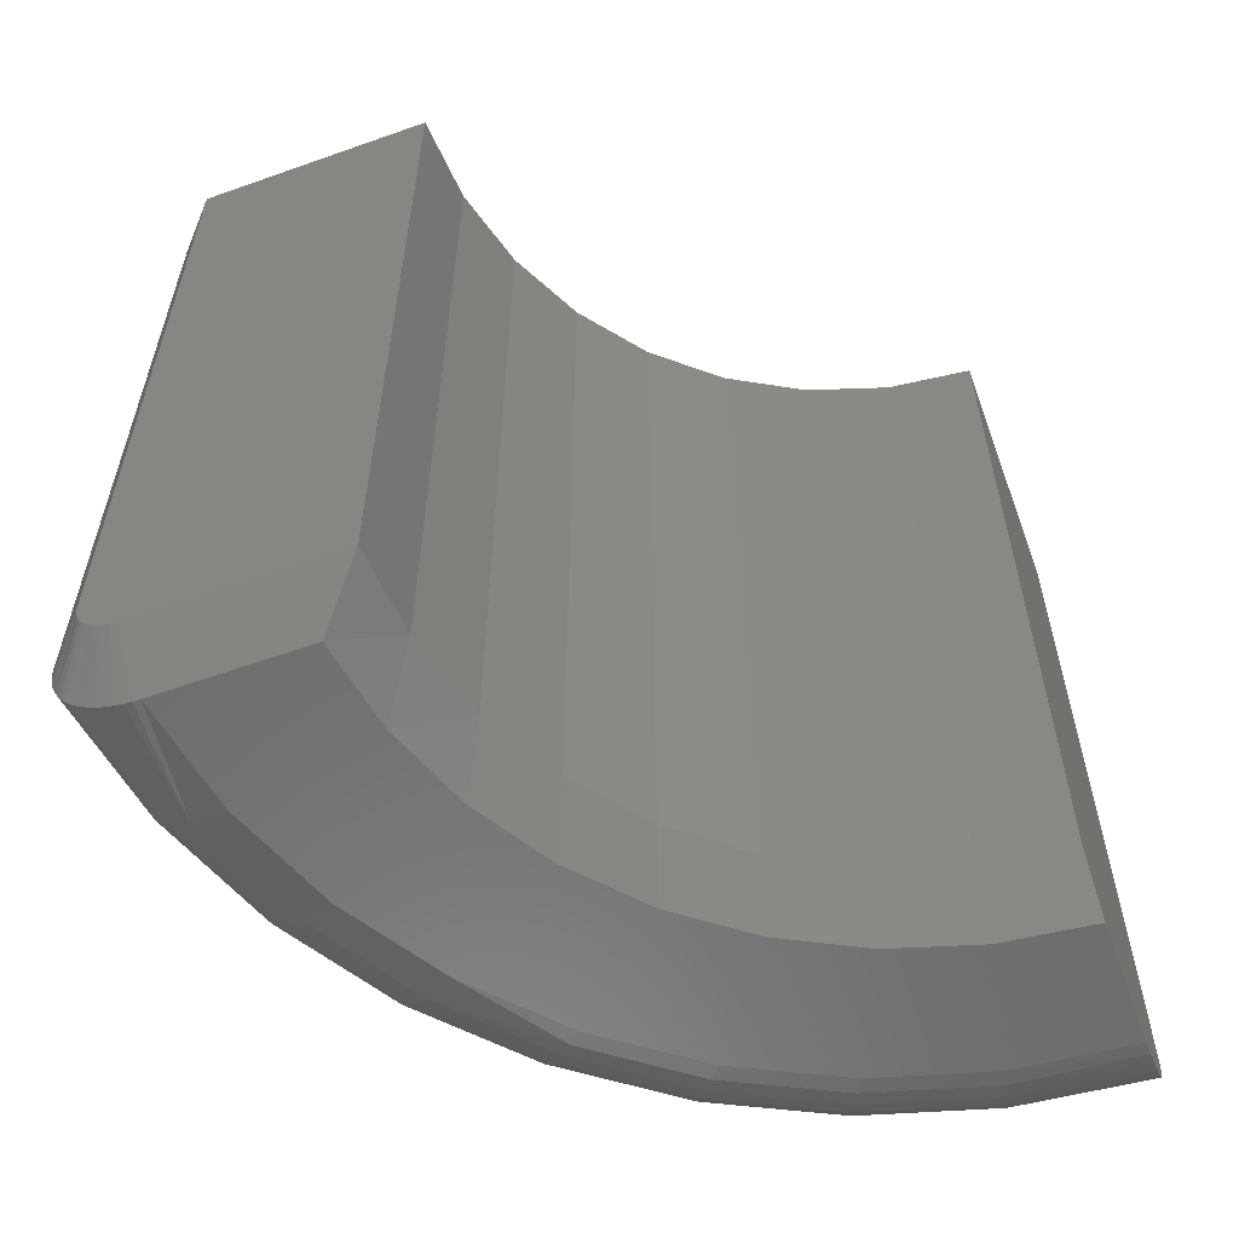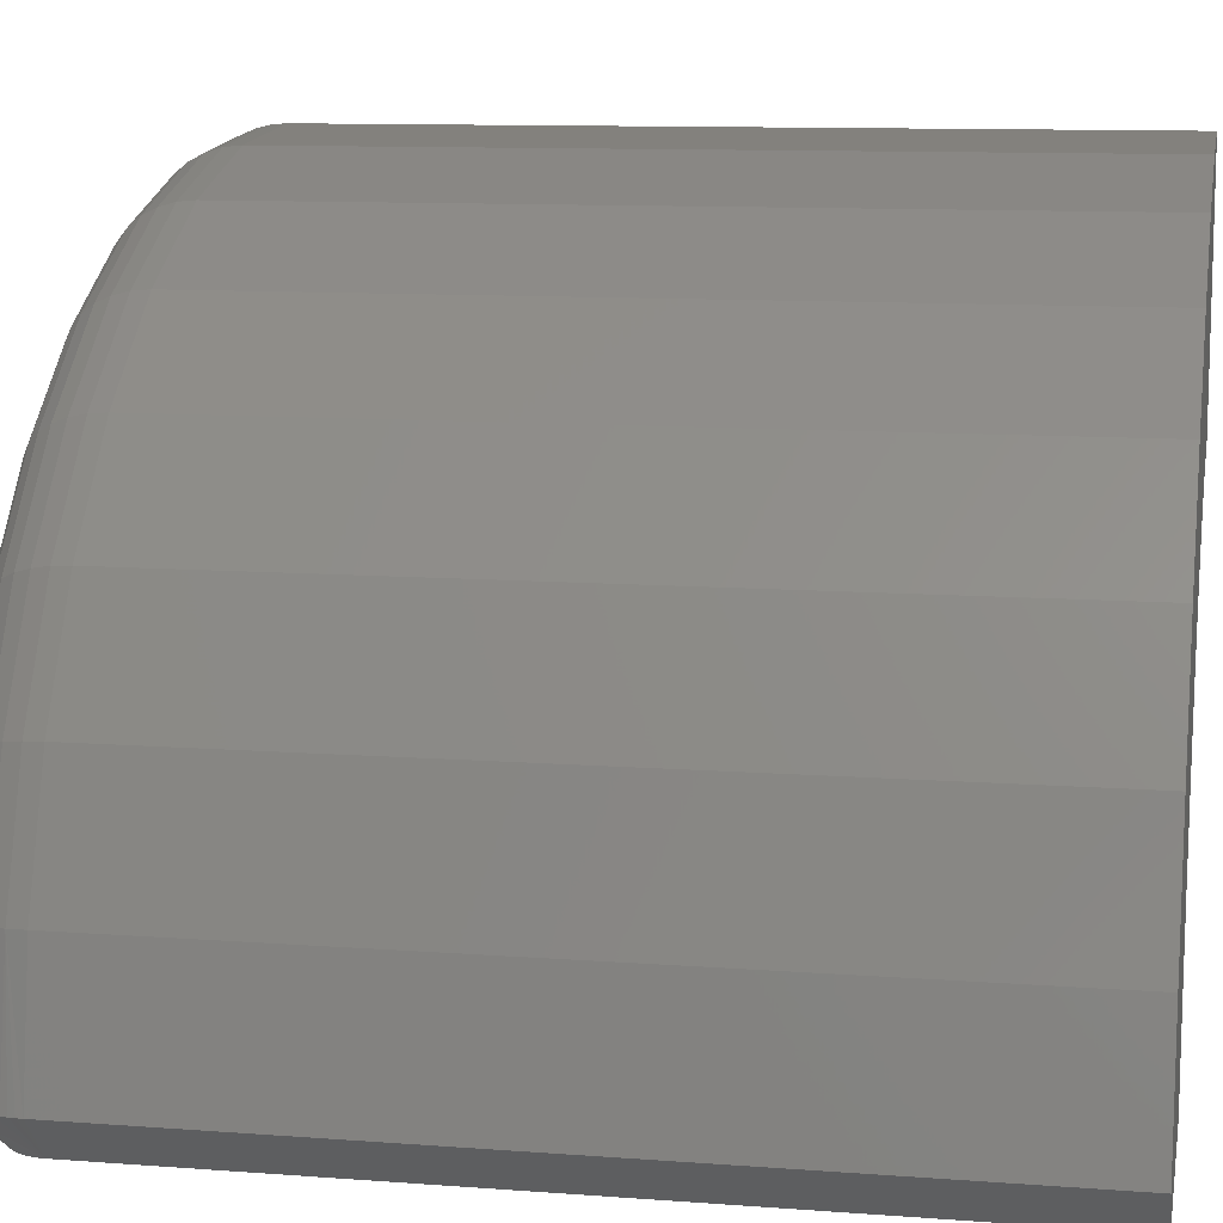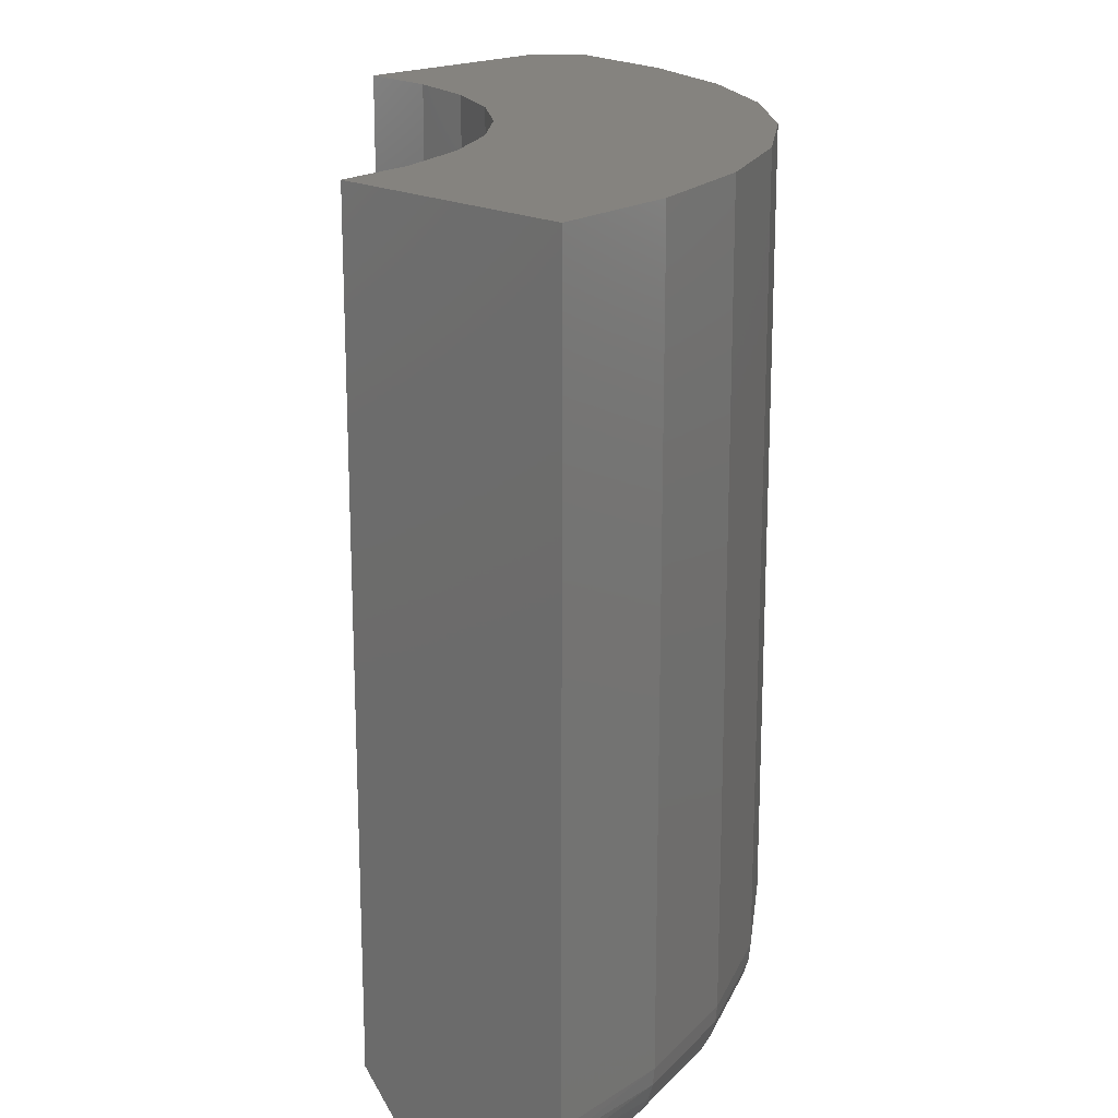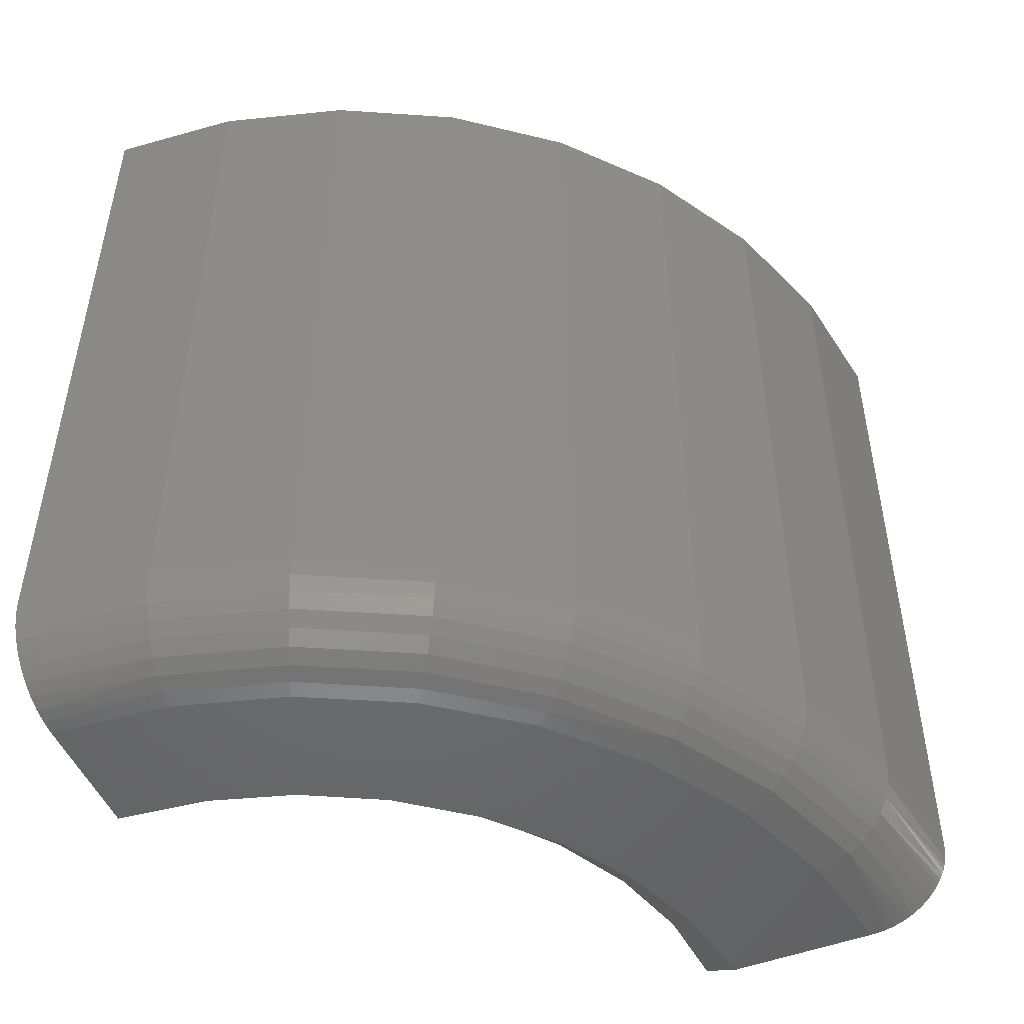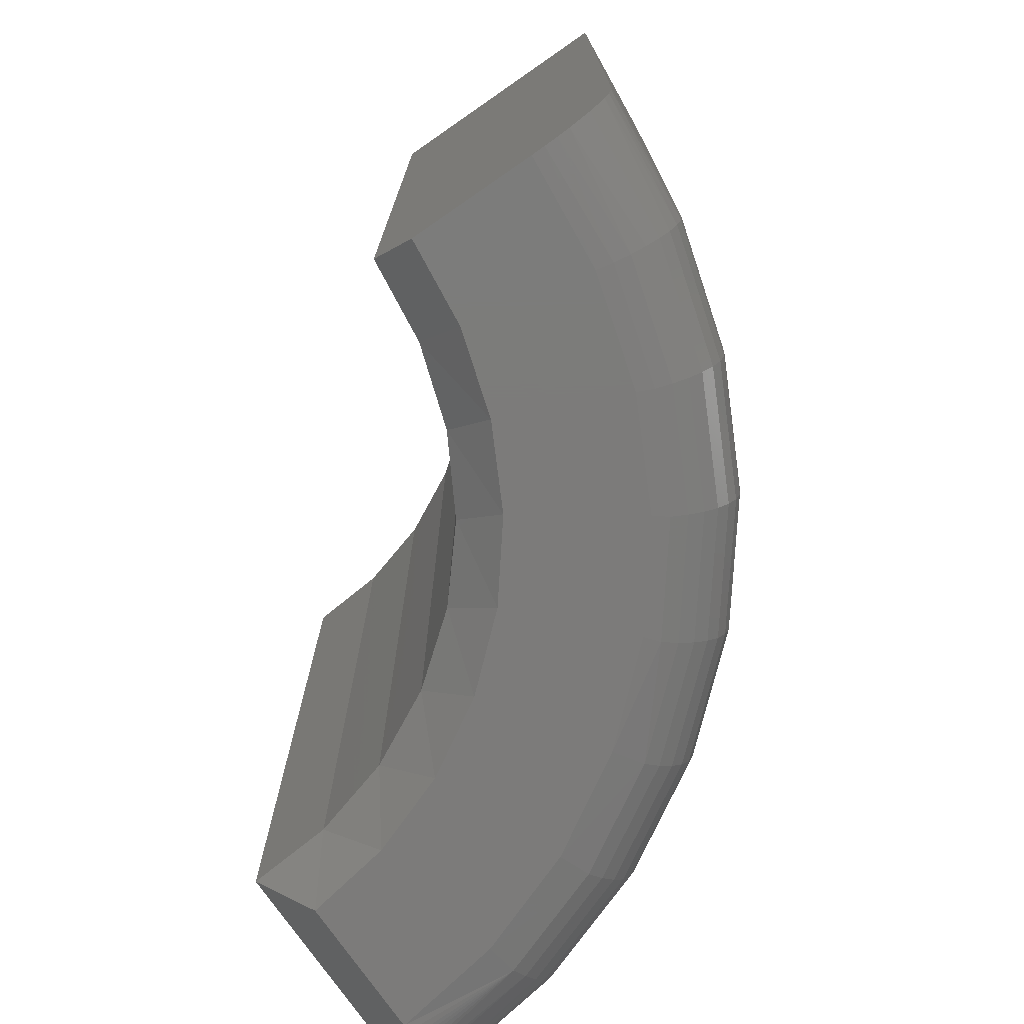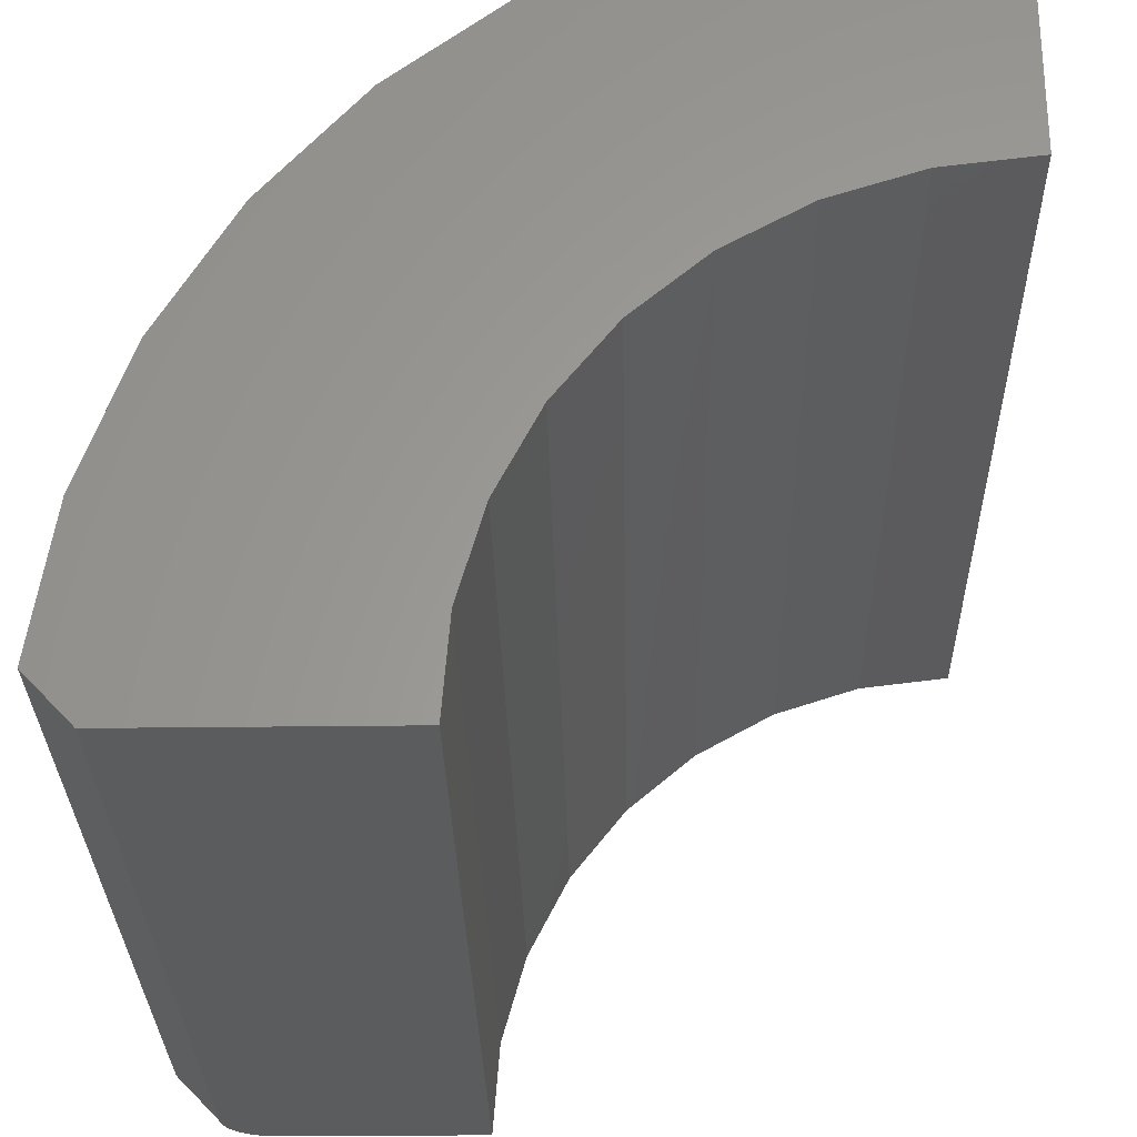
<metadata>
{"format":"stl","ext":"stl","renderer":"f3d","projection":"perspective","resolution":1024,"background":"white","views":[{"elev":-58.7,"azim":-159.9,"up":"+Y"},{"elev":10.7,"azim":100.7,"up":"+Z"},{"elev":18.7,"azim":-45.2,"up":"+Y"},{"elev":-49.4,"azim":22.7,"up":"+Y"},{"elev":-74.9,"azim":-55.3,"up":"+Y"},{"elev":-28.4,"azim":-178.9,"up":"+Z"}]}
</metadata>
<code>
# stl→obj: 157 verts, 310 faces
v 0.6757 -0.2812 0.1016
v 0.6757 8.608e-17 0.1016
v 0.6903 -0.2812 0.1172
v 0.6903 4.247e-17 0.1172
v 0.5921 -0.2969 0.1016
v 0.659 -0.2969 0.1016
v 0.659 -0.3047 0.1094
v 0.659 -0.3125 0.1172
v 0.6073 -0.3125 0.1172
v 0.6738 -0.2996 0.1094
v 0.668 -0.2944 0.1016
v 0.6699 -0.2931 0.1016
v 0.666 -0.2954 0.1016
v 0.67 -0.3021 0.1094
v 0.668 -0.303 0.1094
v 0.6636 -0.2963 0.1016
v 0.6625 -0.2965 0.1016
v 0.6641 -0.3042 0.1094
v 0.6624 -0.3045 0.1094
v 0.6602 -0.2968 0.1016
v 0.6789 -0.2944 0.1094
v 0.6855 -0.2979 0.1172
v 0.6843 -0.2997 0.1172
v 0.6771 -0.2965 0.1094
v 0.6756 -0.2982 0.1094
v 0.6814 -0.3031 0.1172
v 0.6798 -0.3046 0.1172
v 0.6782 -0.306 0.1172
v 0.6725 -0.3094 0.1172
v 0.6902 -0.2834 0.1172
v 0.69 -0.2856 0.1172
v 0.6896 -0.2878 0.1172
v 0.6891 -0.2899 0.1172
v 0.6884 -0.292 0.1172
v 0.6876 -0.294 0.1172
v 0.6803 -0.292 0.1094
v 0.6866 -0.296 0.1172
v 0.673 -0.2898 0.1016
v 0.6741 -0.2881 0.1016
v 0.675 -0.2858 0.1016
v 0.6756 -0.2833 0.1016
v 0.6716 -0.2916 0.1016
v 0.672 -0.3009 0.1094
v 0.6658 -0.3038 0.1094
v 0.6607 -0.3046 0.1094
v 0.6829 -0.3014 0.1172
v 0.6745 -0.3084 0.1172
v 0.6764 -0.3072 0.1172
v 0.6703 -0.3104 0.1172
v 0.668 -0.3112 0.1172
v 0.6661 -0.3117 0.1172
v 0.6642 -0.3121 0.1172
v 0.6616 -0.3124 0.1172
v 0.6496 -0.3101 0.1997
v 0.6381 -0.3125 0.196
v 0.6522 -0.3125 0.1576
v 0.6275 -0.3101 0.2371
v 0.6171 -0.3125 0.2311
v 0.5947 -0.3119 0.2654
v 0.5898 -0.3125 0.2617
v 0.4408 -0.3125 0.3203
v 0.4815 -0.3125 0.3165
v 0.4408 -0.3121 0.3252
v 0.4829 -0.3119 0.3224
v 0.4408 -0.311 0.33
v 0.484 -0.3101 0.3282
v 0.4408 -0.3091 0.3346
v 0.485 -0.3072 0.3335
v 0.4408 -0.3065 0.3388
v 0.4859 -0.3033 0.3381
v 0.4408 -0.2953 0.3482
v 0.4408 -0.2995 0.3457
v 0.4867 -0.2986 0.342
v 0.4872 -0.2932 0.3448
v 0.4408 -0.2907 0.3501
v 0.4875 -0.2873 0.3465
v 0.4408 -0.2859 0.3512
v 0.4876 -0.2812 0.3471
v 0.4408 -0.2812 0.3516
v 0.6695 -0.3072 0.1602
v 0.6741 -0.3033 0.1614
v 0.6779 -0.2986 0.1623
v 0.5574 -0.3125 0.2866
v 0.6643 -0.3101 0.1589
v 0.6807 -0.2932 0.1631
v 0.6824 -0.2873 0.1635
v 0.683 -0.2812 0.1636
v 0.4408 -0.3033 0.3425
v 0.6545 -0.3072 0.202
v 0.6587 -0.3033 0.204
v 0.6623 -0.2986 0.2057
v 0.6649 -0.2932 0.2069
v 0.6665 -0.2873 0.2077
v 0.667 -0.2812 0.2079
v 0.6431 -0.2812 0.2485
v 0.6426 -0.2873 0.2481
v 0.6412 -0.2932 0.2471
v 0.6388 -0.2986 0.2454
v 0.6357 -0.3033 0.2431
v 0.6318 -0.3072 0.2403
v 0.612 -0.2812 0.2838
v 0.6116 -0.2873 0.2833
v 0.6103 -0.2932 0.282
v 0.6084 -0.2986 0.2799
v 0.6057 -0.3033 0.2771
v 0.6025 -0.3072 0.2736
v 0.5988 -0.3101 0.2697
v 0.5748 -0.2812 0.3126
v 0.5745 -0.2873 0.3121
v 0.5735 -0.2932 0.3106
v 0.572 -0.2986 0.3082
v 0.5699 -0.3033 0.3049
v 0.5673 -0.3072 0.3009
v 0.5644 -0.3101 0.2963
v 0.5613 -0.3119 0.2914
v 0.5209 -0.3125 0.3051
v 0.5236 -0.3119 0.3106
v 0.5257 -0.3101 0.3161
v 0.5277 -0.3072 0.3211
v 0.5295 -0.3033 0.3255
v 0.5309 -0.2986 0.3291
v 0.532 -0.2932 0.3318
v 0.5326 -0.2873 0.3334
v 0.5328 -0.2812 0.334
v 0.472 -0.3125 0.2716
v 0.5021 -0.3125 0.2624
v 0.4408 -0.3125 0.2751
v 0.5299 -0.3125 0.2478
v 0.5547 -0.3125 0.2284
v 0.5754 -0.3125 0.2048
v 0.5914 -0.3125 0.1777
v 0.6022 -0.3125 0.1482
v 0.5921 2.593e-17 0.1016
v 0.4408 3.141e-17 0.3516
v 0.4876 4.399e-17 0.3471
v 0.5328 4.577e-17 0.334
v 0.5748 4.691e-17 0.3126
v 0.612 4.737e-17 0.2838
v 0.6431 4.714e-17 0.2485
v 0.667 4.622e-17 0.2079
v 0.683 4.465e-17 0.1636
v 0.5898 -0.2969 0.1318
v 0.5816 -0.2969 0.161
v 0.5679 -0.2969 0.188
v 0.5261 -0.2969 0.2316
v 0.5491 -0.2969 0.2118
v 0.4997 -0.2969 0.2464
v 0.4709 -0.2969 0.2558
v 0.4408 -0.2969 0.2595
v 0.4709 3.799e-17 0.2558
v 0.4997 3.907e-17 0.2464
v 0.5261 3.971e-17 0.2316
v 0.4408 3.652e-17 0.2595
v 0.5816 3.887e-17 0.161
v 0.5679 3.961e-17 0.188
v 0.5491 3.989e-17 0.2118
v 0.5898 3.77e-17 0.1318
f 1 2 3
f 3 2 4
f 5 6 7
f 5 7 8
f 5 8 9
f 10 11 12
f 13 14 15
f 15 16 13
f 17 18 19
f 19 20 17
f 21 22 23
f 23 24 21
f 25 26 27
f 27 10 25
f 28 10 27
f 29 15 14
f 1 3 30
f 1 30 31
f 1 31 32
f 1 32 33
f 1 33 34
f 1 34 35
f 1 35 36
f 36 35 37
f 36 37 22
f 36 22 21
f 36 21 38
f 36 38 39
f 36 39 40
f 36 40 41
f 36 41 1
f 10 12 25
f 25 12 42
f 25 42 24
f 24 42 38
f 24 38 21
f 10 43 11
f 11 43 14
f 11 14 13
f 15 44 16
f 16 44 18
f 16 18 17
f 19 45 20
f 20 45 7
f 20 7 6
f 23 46 24
f 24 46 26
f 24 26 25
f 29 14 47
f 47 14 43
f 47 43 48
f 48 43 10
f 48 10 28
f 29 49 15
f 15 49 50
f 15 50 44
f 44 50 51
f 44 51 18
f 18 51 52
f 18 52 19
f 19 52 53
f 19 53 45
f 45 53 8
f 45 8 7
f 54 55 56
f 57 58 55
f 59 60 58
f 59 58 57
f 61 62 63
f 62 64 63
f 65 63 64
f 64 66 65
f 67 65 66
f 66 68 67
f 67 68 69
f 69 68 70
f 71 72 73
f 73 74 71
f 75 71 74
f 74 76 75
f 75 76 77
f 77 76 78
f 79 77 78
f 80 29 47
f 80 47 48
f 80 48 28
f 80 28 27
f 80 27 81
f 81 27 26
f 81 26 46
f 81 46 23
f 81 23 82
f 82 23 22
f 82 22 37
f 82 37 35
f 83 60 59
f 84 54 56
f 84 56 8
f 84 8 53
f 84 53 52
f 84 52 51
f 84 51 50
f 84 50 49
f 84 49 29
f 84 29 80
f 85 82 35
f 85 35 34
f 85 34 33
f 85 33 32
f 85 32 86
f 86 32 31
f 86 31 30
f 86 30 3
f 86 3 87
f 73 72 70
f 70 72 88
f 70 88 69
f 54 84 89
f 89 84 80
f 89 80 90
f 90 80 81
f 90 81 91
f 91 81 82
f 91 82 92
f 92 82 85
f 92 85 93
f 93 85 86
f 93 86 94
f 94 86 87
f 94 95 93
f 93 95 96
f 93 96 92
f 92 96 97
f 92 97 91
f 91 97 98
f 91 98 90
f 90 98 99
f 90 99 89
f 89 99 100
f 89 100 54
f 54 100 57
f 54 57 55
f 95 101 96
f 96 101 102
f 96 102 97
f 97 102 103
f 97 103 98
f 98 103 104
f 98 104 99
f 99 104 105
f 99 105 100
f 100 105 106
f 100 106 57
f 57 106 107
f 57 107 59
f 101 108 102
f 102 108 109
f 102 109 103
f 103 109 110
f 103 110 104
f 104 110 111
f 104 111 105
f 105 111 112
f 105 112 106
f 106 112 113
f 106 113 107
f 107 113 114
f 107 114 59
f 59 114 115
f 59 115 83
f 116 83 117
f 117 83 115
f 117 115 118
f 118 115 114
f 118 114 119
f 119 114 113
f 119 113 120
f 120 113 112
f 120 112 121
f 121 112 111
f 121 111 122
f 122 111 110
f 122 110 123
f 123 110 109
f 123 109 124
f 124 109 108
f 62 116 64
f 64 116 117
f 64 117 66
f 66 117 118
f 66 118 68
f 68 118 119
f 68 119 70
f 70 119 120
f 70 120 73
f 73 120 121
f 73 121 74
f 74 121 122
f 74 122 76
f 76 122 123
f 76 123 78
f 78 123 124
f 83 125 126
f 127 125 83
f 127 83 116
f 127 116 62
f 127 62 61
f 83 126 60
f 60 126 128
f 60 128 58
f 58 128 129
f 58 129 55
f 55 129 130
f 55 130 56
f 56 130 131
f 56 131 132
f 132 9 56
f 56 9 8
f 39 38 42
f 1 133 2
f 42 12 11
f 42 11 13
f 42 13 16
f 42 16 17
f 42 17 20
f 42 20 6
f 5 133 1
f 5 1 41
f 5 41 40
f 5 40 39
f 5 39 42
f 5 42 6
f 134 79 135
f 135 79 78
f 135 78 136
f 136 78 124
f 136 124 137
f 137 124 108
f 137 108 138
f 138 108 101
f 138 101 139
f 139 101 95
f 139 95 140
f 140 95 94
f 140 94 141
f 141 94 87
f 141 87 4
f 4 87 3
f 132 142 9
f 142 5 9
f 132 131 143
f 142 132 143
f 131 130 144
f 143 131 144
f 129 128 145
f 146 129 145
f 146 130 129
f 144 130 146
f 128 126 147
f 145 128 147
f 147 126 148
f 126 125 148
f 148 125 127
f 148 127 149
f 139 150 138
f 139 151 150
f 152 151 139
f 153 134 135
f 153 135 136
f 153 136 137
f 153 137 138
f 153 138 150
f 154 155 141
f 141 155 156
f 141 156 140
f 140 156 152
f 140 152 139
f 141 4 154
f 154 4 157
f 4 2 157
f 157 2 133
f 127 61 65
f 61 63 65
f 149 127 65
f 149 65 67
f 149 67 69
f 149 69 88
f 149 88 72
f 149 72 71
f 149 71 75
f 149 75 77
f 149 77 79
f 149 79 134
f 149 134 153
f 156 145 152
f 152 145 147
f 152 147 151
f 151 147 148
f 151 148 150
f 150 148 149
f 150 149 153
f 145 156 146
f 146 156 155
f 146 155 144
f 144 155 154
f 144 154 143
f 143 154 157
f 143 157 142
f 142 157 133
f 142 133 5

</code>
